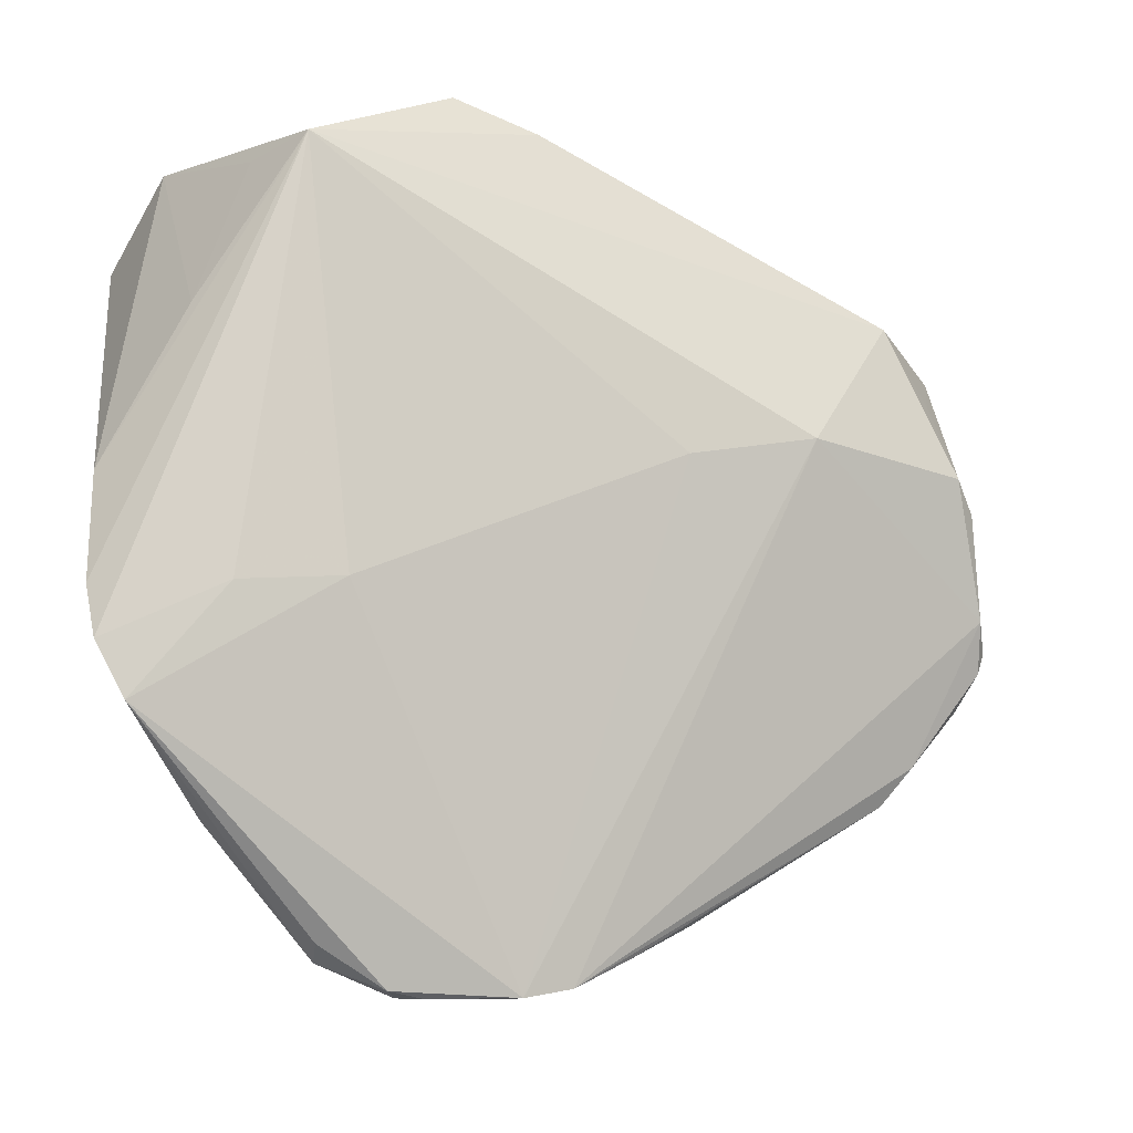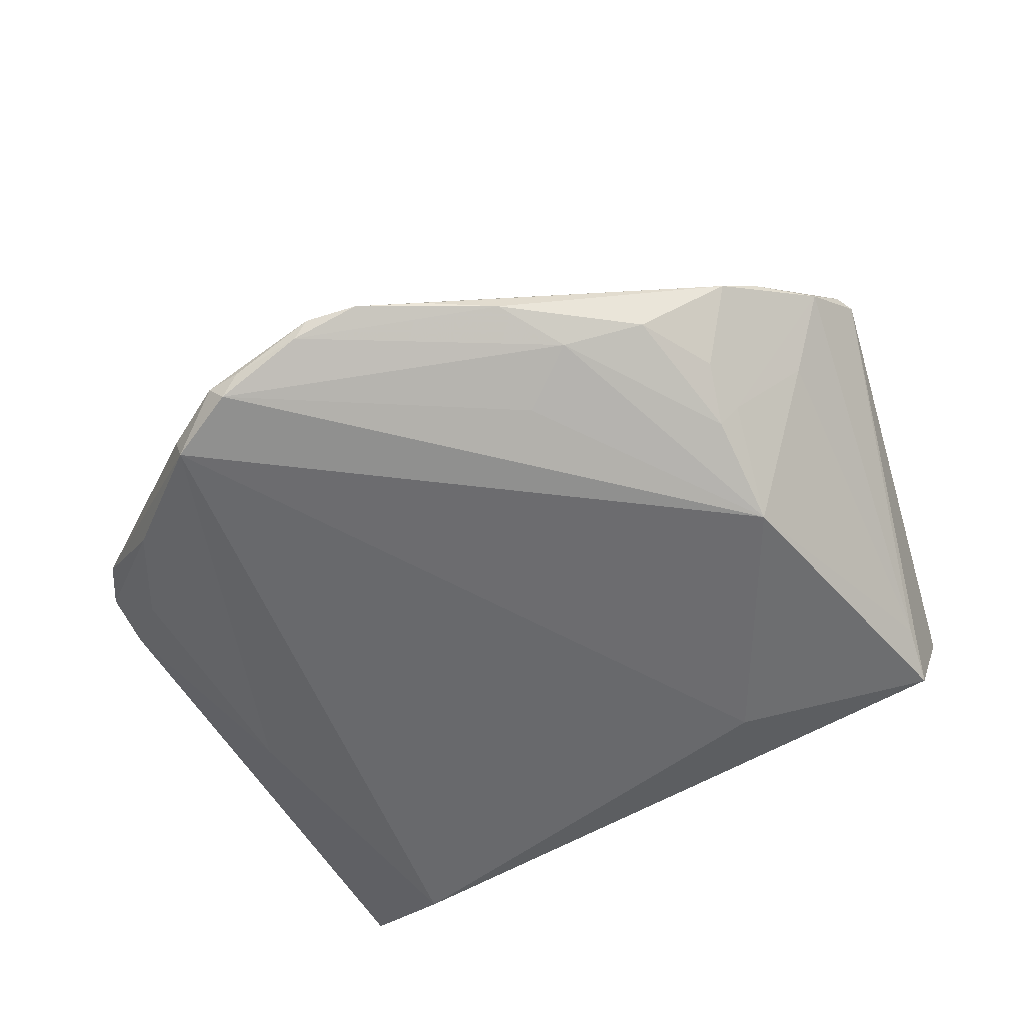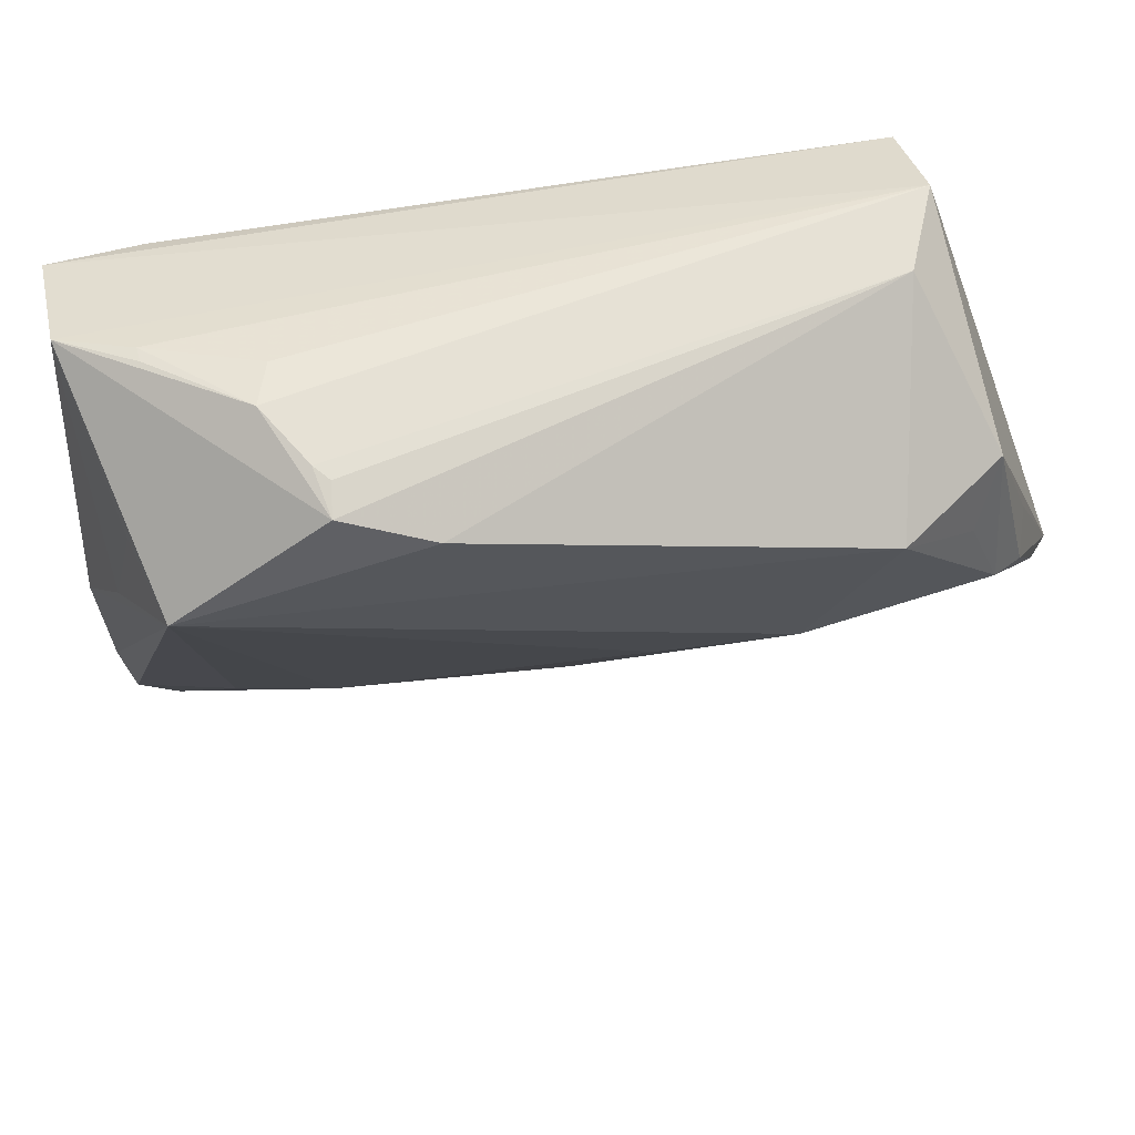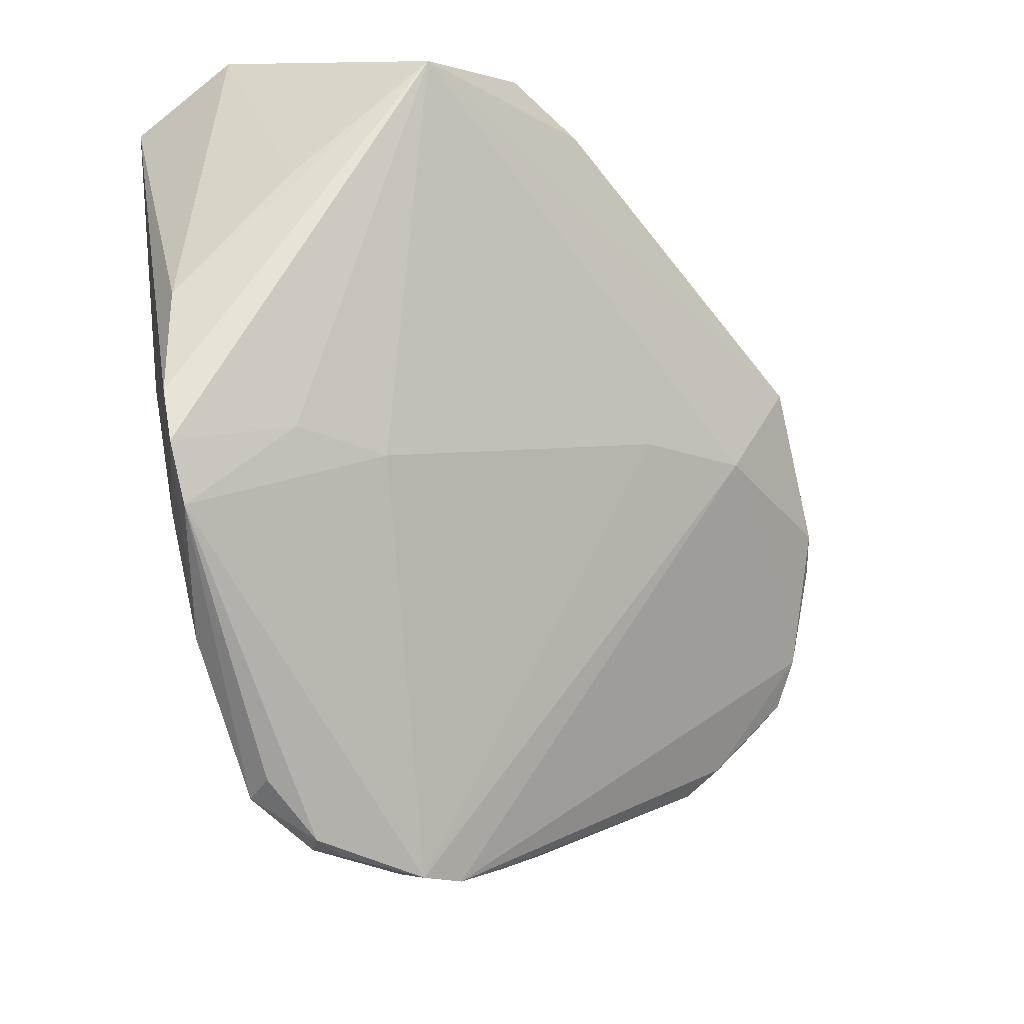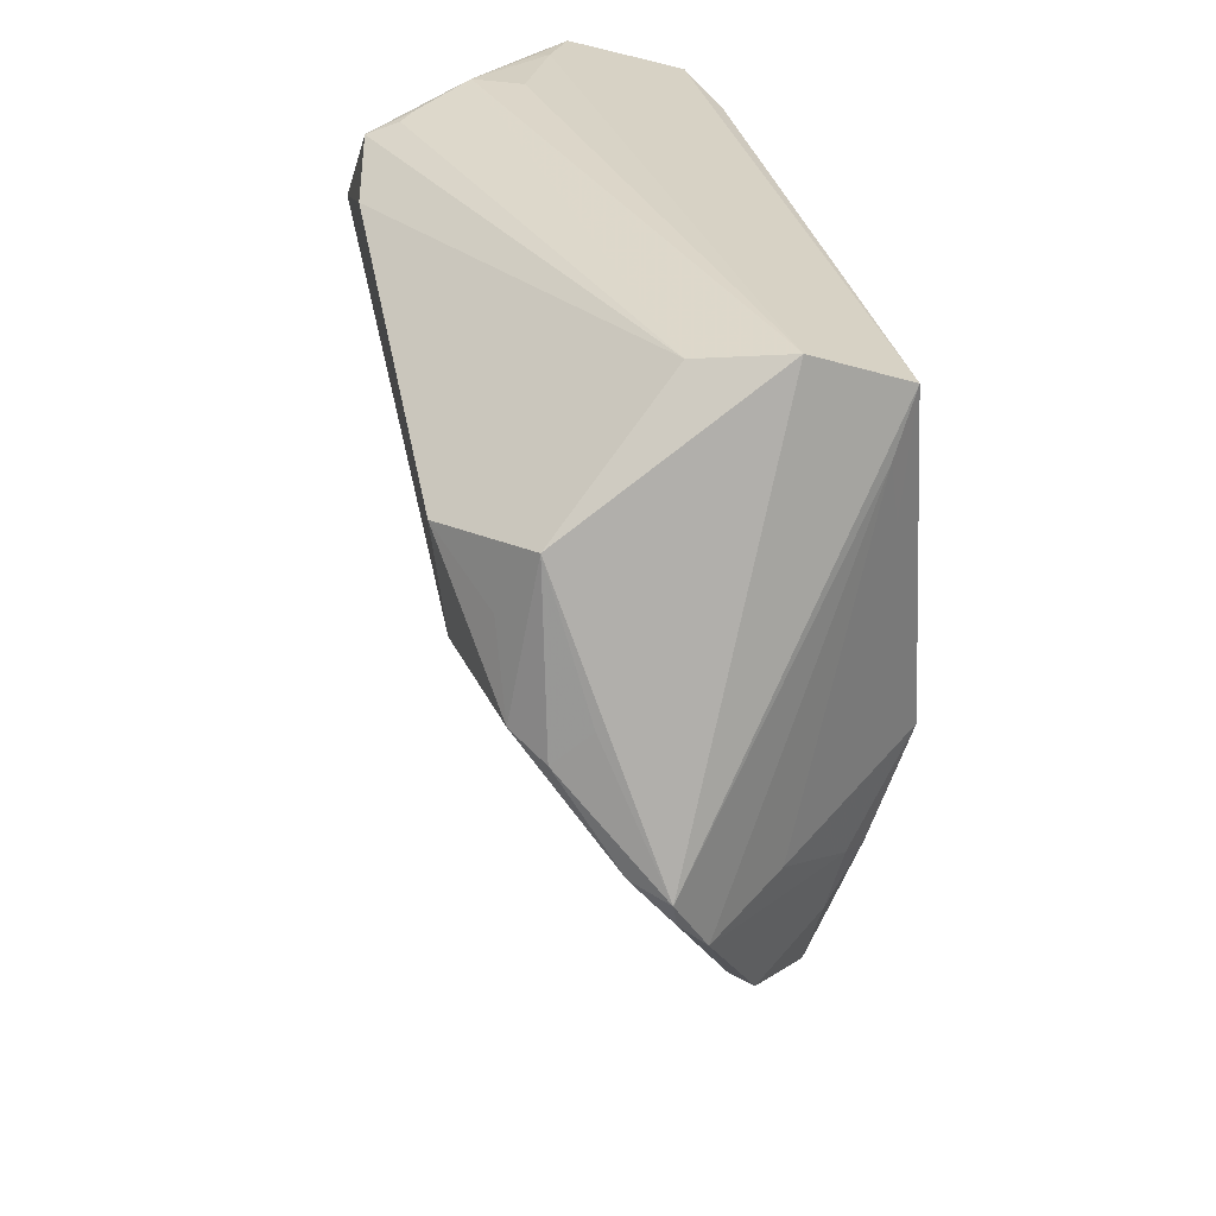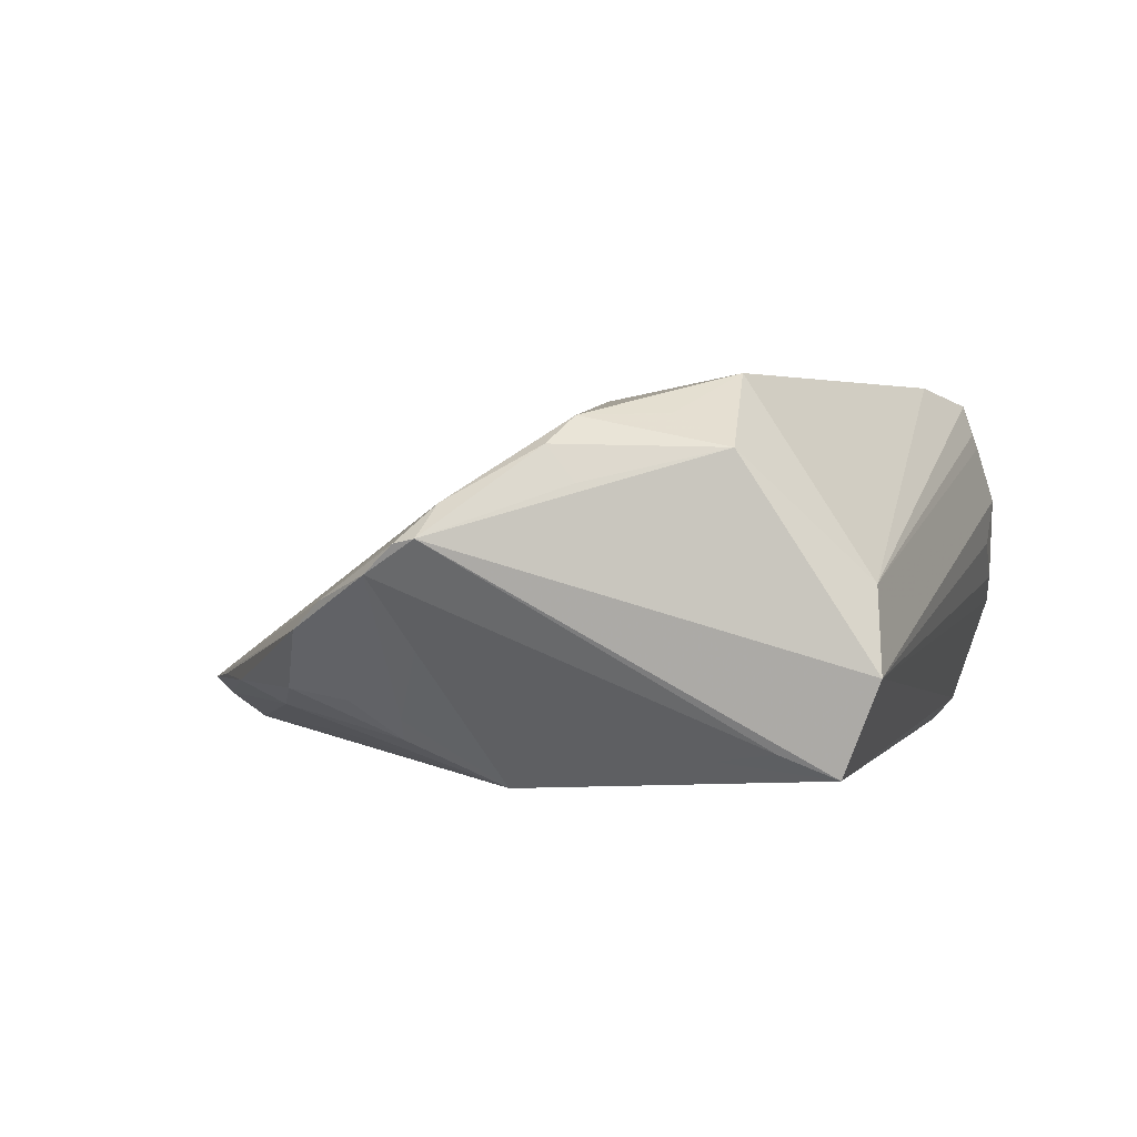
<metadata>
{"format":"obj","ext":"obj","renderer":"f3d","projection":"perspective","resolution":1024,"background":"white","views":[{"elev":-37.2,"azim":-27.7,"up":"+Y"},{"elev":-53.8,"azim":35.4,"up":"+Z"},{"elev":56.8,"azim":-8.8,"up":"+Y"},{"elev":-42.6,"azim":-51.8,"up":"+Y"},{"elev":31.8,"azim":78.2,"up":"+Y"},{"elev":2.5,"azim":109.4,"up":"+Z"}]}
</metadata>
<code>
v -0.009341 -0.04556 -0.02043
v -0.04535 -0.02749 -0.007492
v 0.02554 -0.02526 -0.01482
v 0.021 0.01208 0.01946
v 0.04078 0.03189 0.01422
v -0.01927 -0.04272 -0.01838
v 0.03385 0.005204 -0.02205
v 0.0081 -0.04333 -0.01367
v -0.04057 0.04424 -0.0003791
v 0.05197 0.002021 0.005133
v 0.0007252 -0.04513 -0.01634
v -0.037 -0.03224 -0.01157
v 0.03628 0.04188 -0.01934
v 0.04149 0.01539 0.01754
v -0.01115 -0.04619 -0.01821
v 0.04598 0.01694 0.01067
v -0.04726 0.01454 0.005412
v 0.002556 -0.04541 -0.01445
v -0.04967 -0.02236 -0.006024
v -0.02686 -0.01301 0.003617
v 0.04985 -0.004539 0.001338
v -0.02579 0.04495 0.01455
v 0.006601 0.006813 0.01615
v -0.02867 0.04577 0.00267
v -0.05108 -0.01566 -0.006529
v 0.03386 -0.0208 -0.0121
v -0.03982 0.0371 -0.02094
v 0.03352 0.04488 0.0004588
v -0.01488 0.04031 0.02173
v 0.03717 0.04619 -0.008775
v 0.03541 -0.006292 -0.01715
v 0.01444 0.03228 -0.02205
v 0.03792 0.02463 0.01779
v 0.04535 -0.01169 -0.001698
v 0.01438 -0.03872 -0.01267
v -0.03017 0.04619 0.007972
v -0.03331 -0.03312 -0.01662
v 0.04276 -0.01591 -0.004983
v 0.03817 0.03565 -0.01668
v -0.04176 -0.02244 -0.01345
v -0.05197 -0.001487 -0.006355
v -0.01793 -0.04285 -0.02205
v 0.02957 0.0297 0.02205
v 0.03757 -0.005726 -0.01471
v 0.02153 -0.03306 -0.01267
v -0.03805 -0.01529 0.0004995
v -0.04898 0.04248 -0.005722
v 0.04446 -0.00115 -0.006734
v 0.04511 0.0134 0.01463
v -0.04063 0.001417 -0.02041
v -0.007061 -0.04608 -0.01822
v -0.04999 0.0378 -0.0191
v -0.04079 0.04411 -0.002196
v -0.0442 0.03184 0.0109
v 0.05136 -0.0006382 0.004587
v -0.02458 0.04337 0.01974
v -0.04121 0.0298 0.02006
v 0.0377 -0.01183 -0.01284
v 0.03729 0.02901 -0.01778
v 0.04936 0.003531 0.008664
v -0.02422 0.04457 0.01618
v 0.01846 -0.02192 -0.01855
f 42 50 27
f 42 7 1
f 42 37 50
f 1 15 42
f 19 57 25
f 57 41 25
f 36 30 24
f 52 47 30
f 41 47 52
f 27 50 52
f 50 25 52
f 52 25 41
f 17 41 57
f 17 47 41
f 36 47 56
f 56 47 57
f 27 52 13
f 13 52 30
f 13 30 10
f 51 15 1
f 18 15 51
f 20 23 57
f 18 23 20
f 40 37 19
f 50 37 40
f 19 25 40
f 40 25 50
f 6 42 15
f 9 47 36
f 30 47 53
f 53 24 30
f 47 9 53
f 36 24 53
f 53 9 36
f 57 47 54
f 54 17 57
f 47 17 54
f 28 61 56
f 28 30 36
f 27 13 32
f 32 13 7
f 32 42 27
f 7 42 32
f 39 13 10
f 1 3 11
f 11 51 1
f 18 51 11
f 1 7 62
f 62 3 1
f 7 3 62
f 10 60 55
f 18 11 8
f 46 57 19
f 46 20 57
f 22 28 36
f 61 28 22
f 36 56 22
f 56 61 22
f 7 13 59
f 13 39 59
f 31 3 7
f 31 26 3
f 3 26 45
f 45 11 3
f 45 8 11
f 26 38 45
f 37 42 2
f 19 37 2
f 2 6 15
f 2 15 18
f 2 46 19
f 18 20 2
f 20 46 2
f 28 43 5
f 30 28 5
f 10 30 5
f 29 28 56
f 29 43 28
f 29 56 57
f 57 43 29
f 4 8 60
f 57 23 4
f 4 43 57
f 4 23 18
f 18 8 4
f 8 38 34
f 34 55 60
f 60 8 34
f 26 31 58
f 58 38 26
f 10 55 21
f 55 34 21
f 21 34 38
f 21 39 10
f 35 38 8
f 8 45 35
f 35 45 38
f 42 6 12
f 12 2 42
f 6 2 12
f 14 4 60
f 43 4 14
f 44 31 7
f 44 58 31
f 38 58 44
f 44 21 38
f 48 59 39
f 39 21 48
f 7 59 48
f 48 44 7
f 21 44 48
f 33 5 43
f 43 14 33
f 33 14 5
f 49 60 10
f 49 14 60
f 5 14 49
f 10 5 16
f 16 49 10
f 5 49 16

</code>
